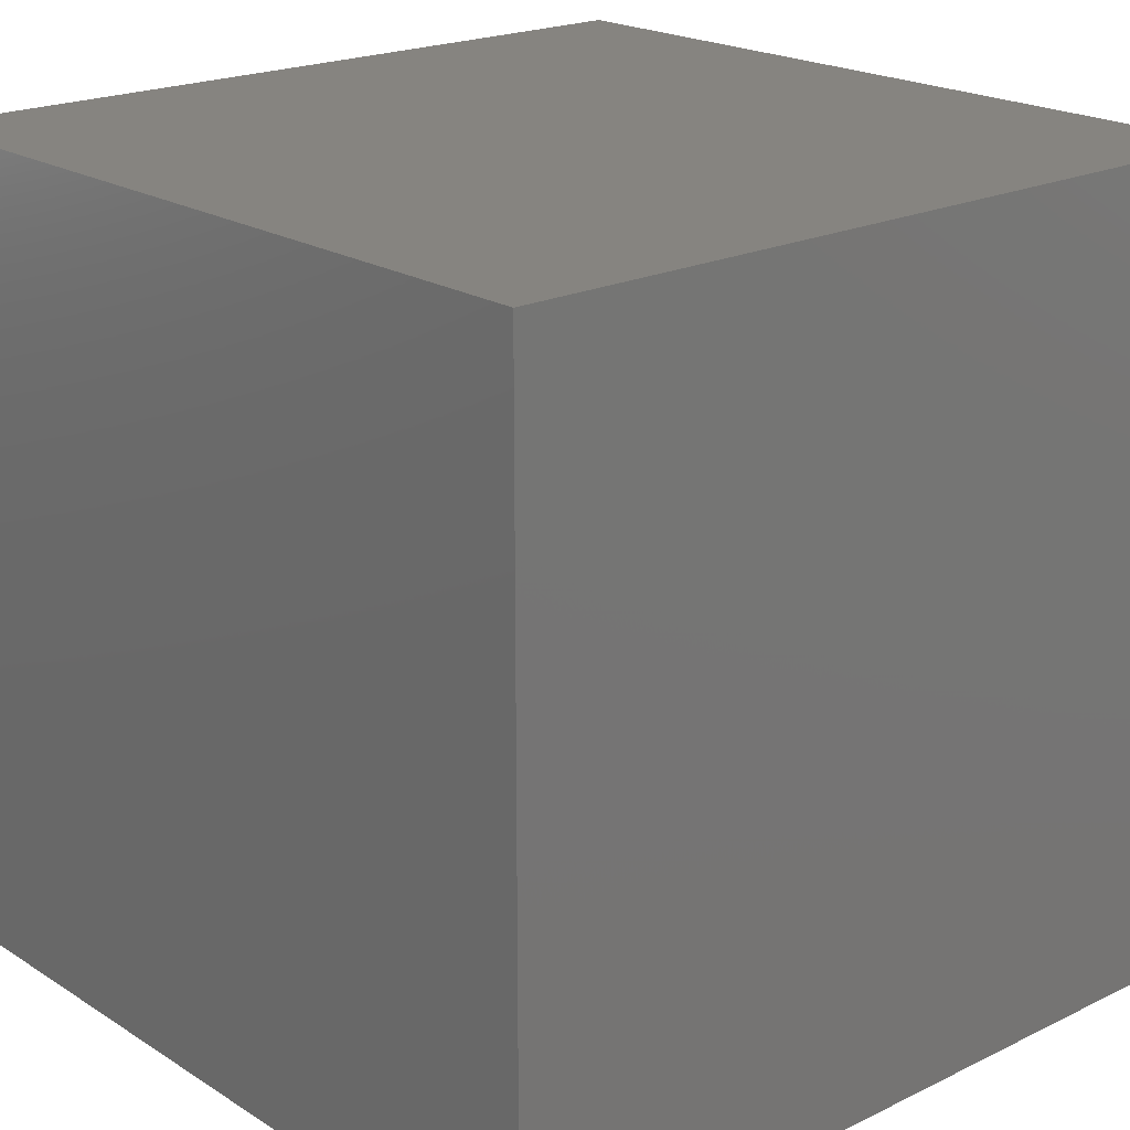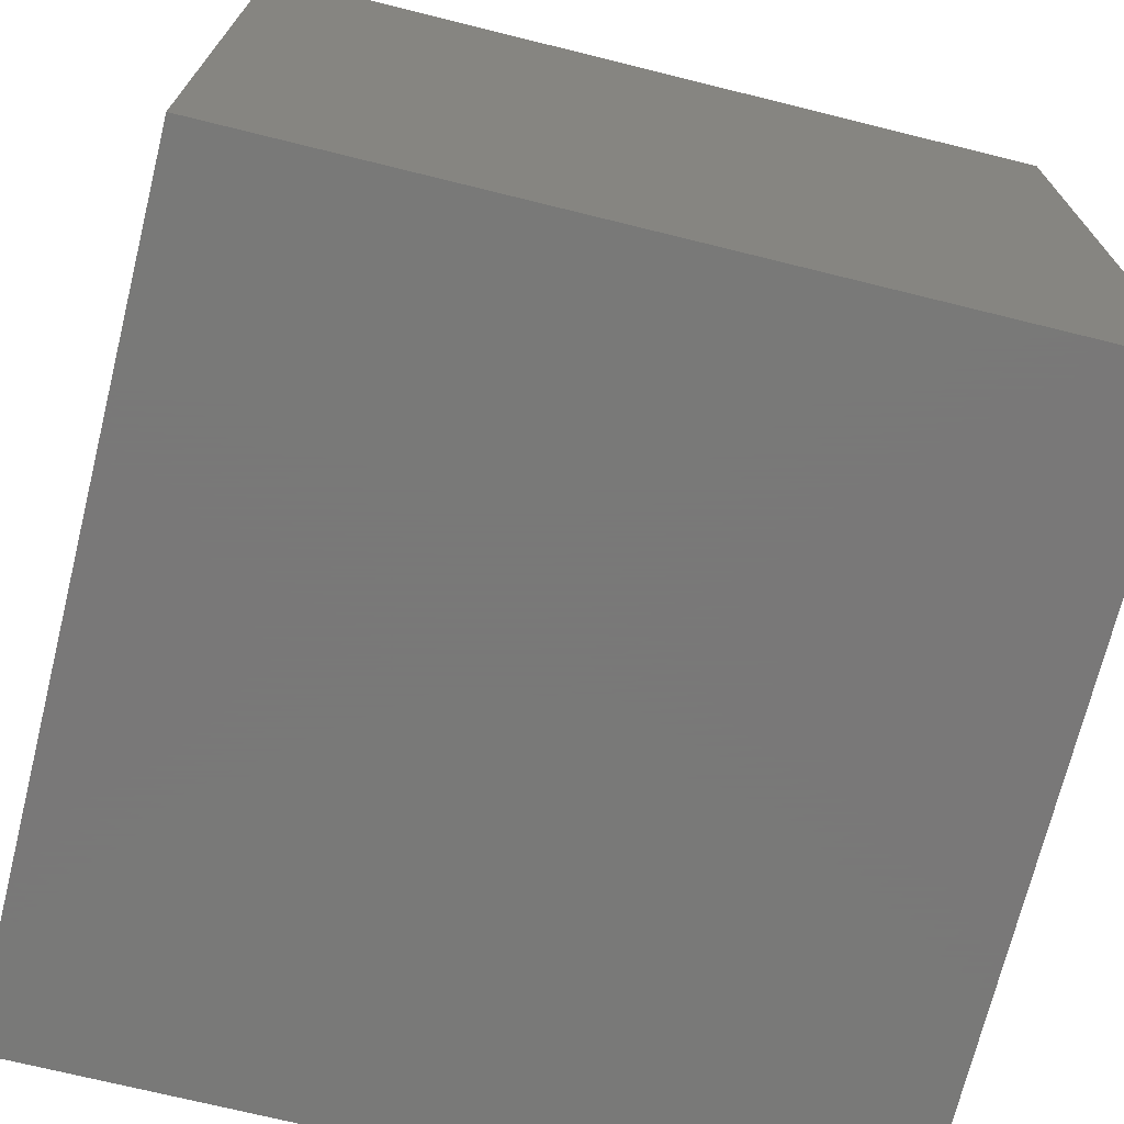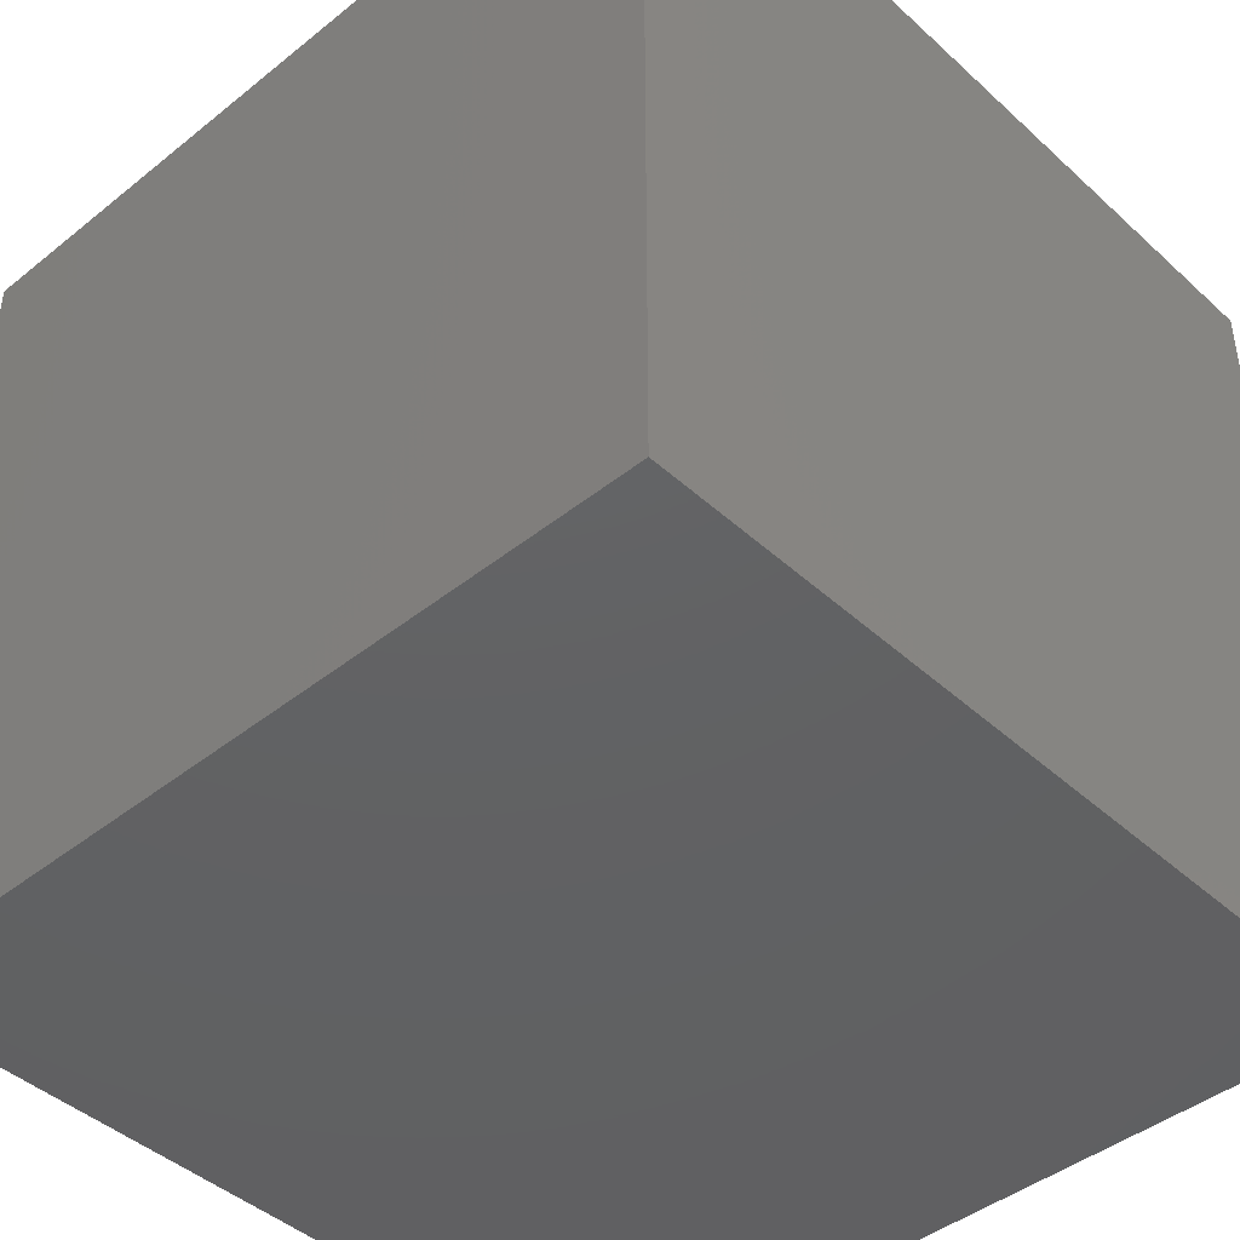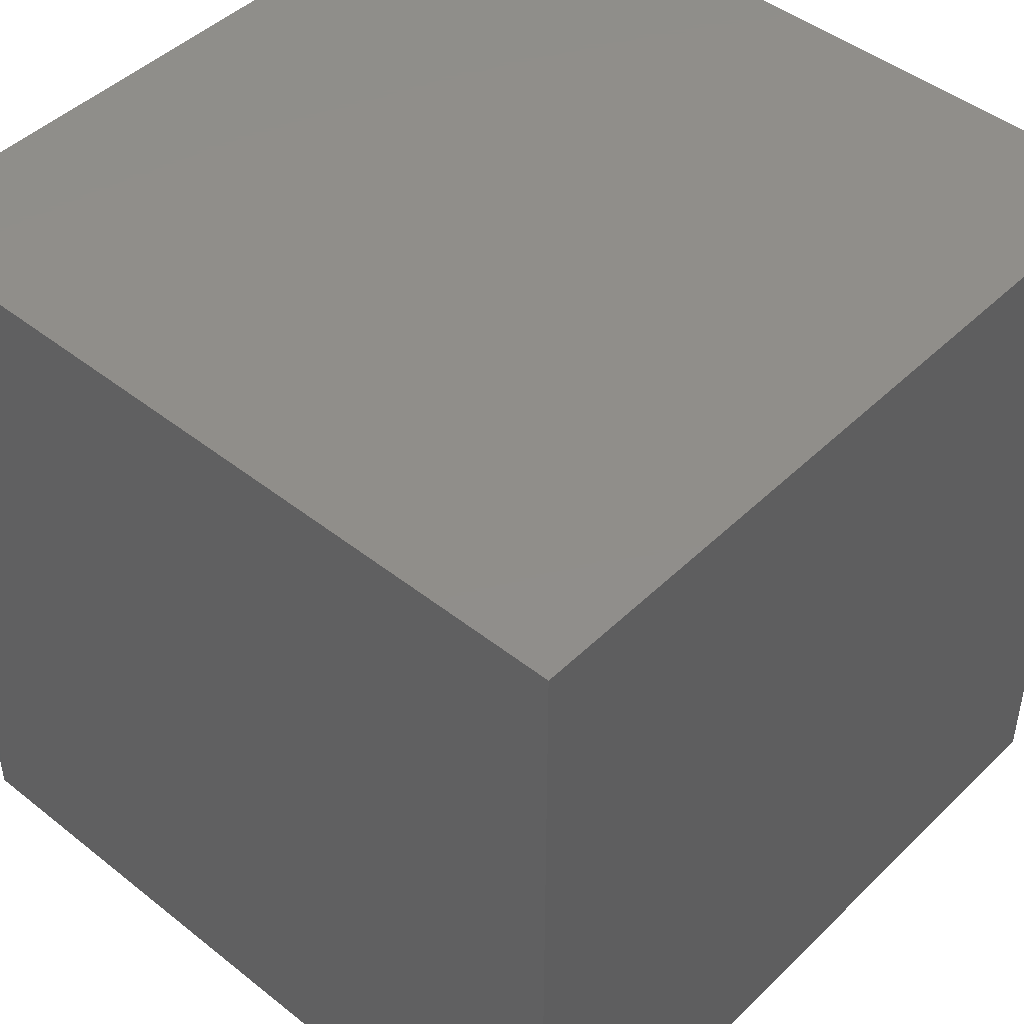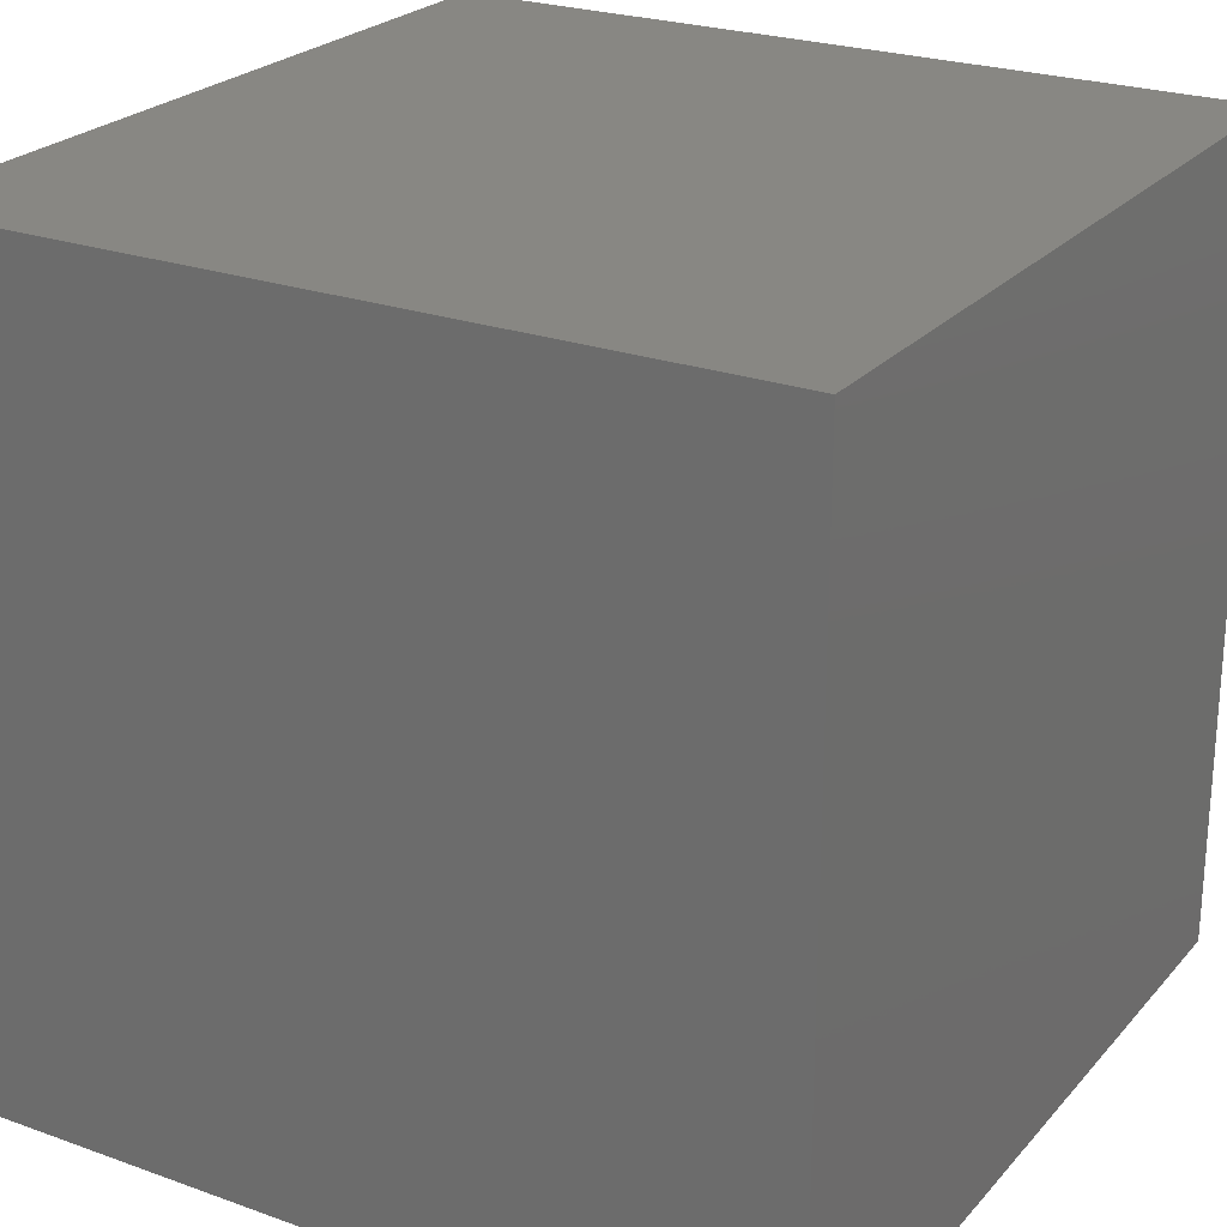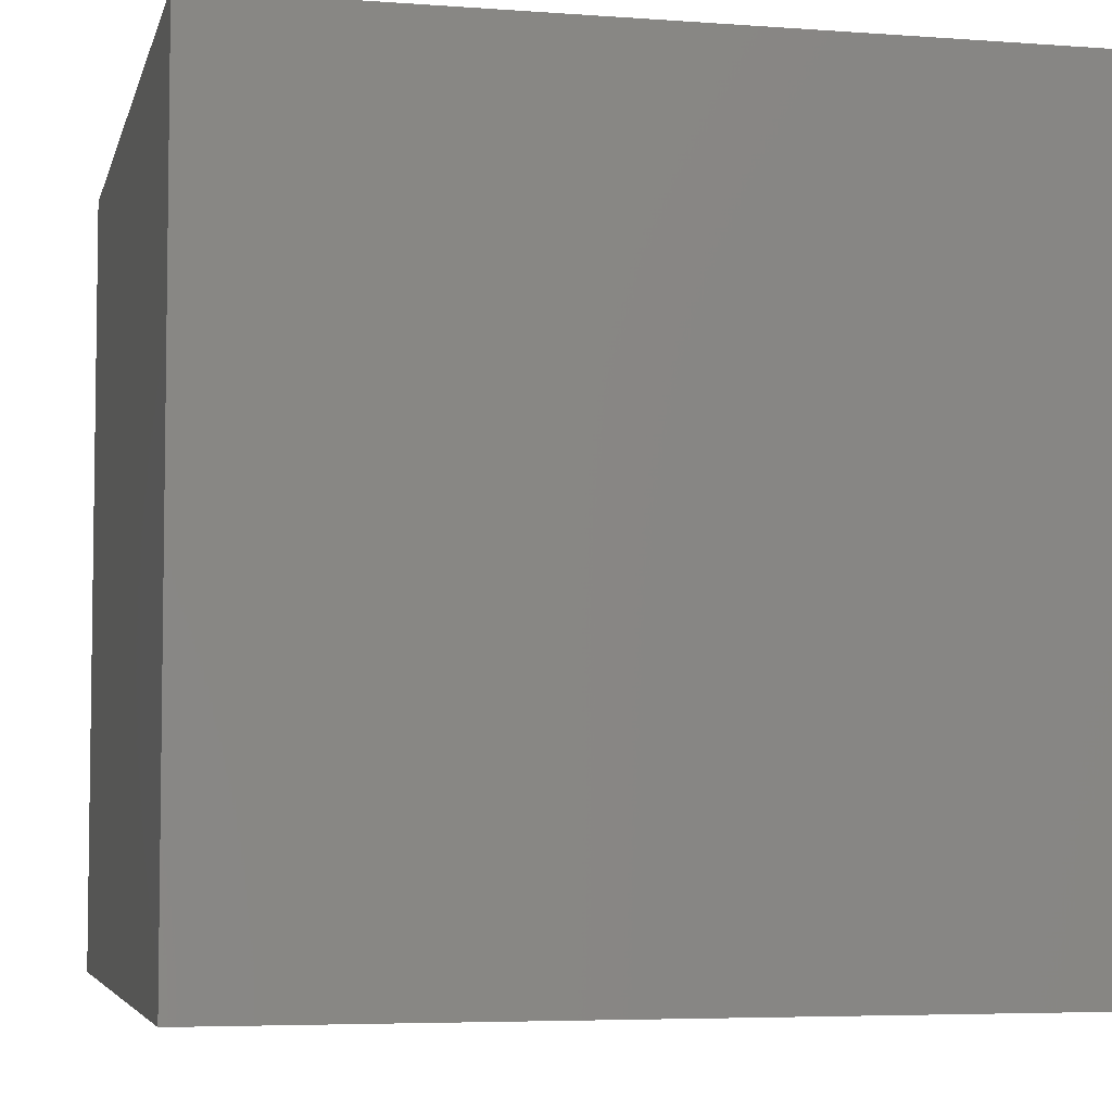
<metadata>
{"format":"stl","ext":"stl","renderer":"f3d","projection":"perspective","resolution":1024,"background":"white","views":[{"elev":20.5,"azim":-131.4,"up":"+Y"},{"elev":-71.5,"azim":-103.9,"up":"+Z"},{"elev":-43.7,"azim":-46.8,"up":"+Y"},{"elev":45.9,"azim":-137.8,"up":"+Y"},{"elev":24.3,"azim":120.6,"up":"+Z"},{"elev":-5.2,"azim":77.0,"up":"+Z"}]}
</metadata>
<code>
# stl→obj: 8 verts, 12 faces
v -4 -1 -6
v -5 -1 -6
v -4 -2 -6
v -5 -2 -6
v -4 -2 -7
v -5 -2 -7
v -4 -1 -7
v -5 -1 -7
f 1 2 3
f 3 2 4
f 5 6 7
f 7 6 8
f 4 6 3
f 3 6 5
f 2 8 4
f 4 8 6
f 1 7 2
f 2 7 8
f 3 5 1
f 1 5 7

</code>
